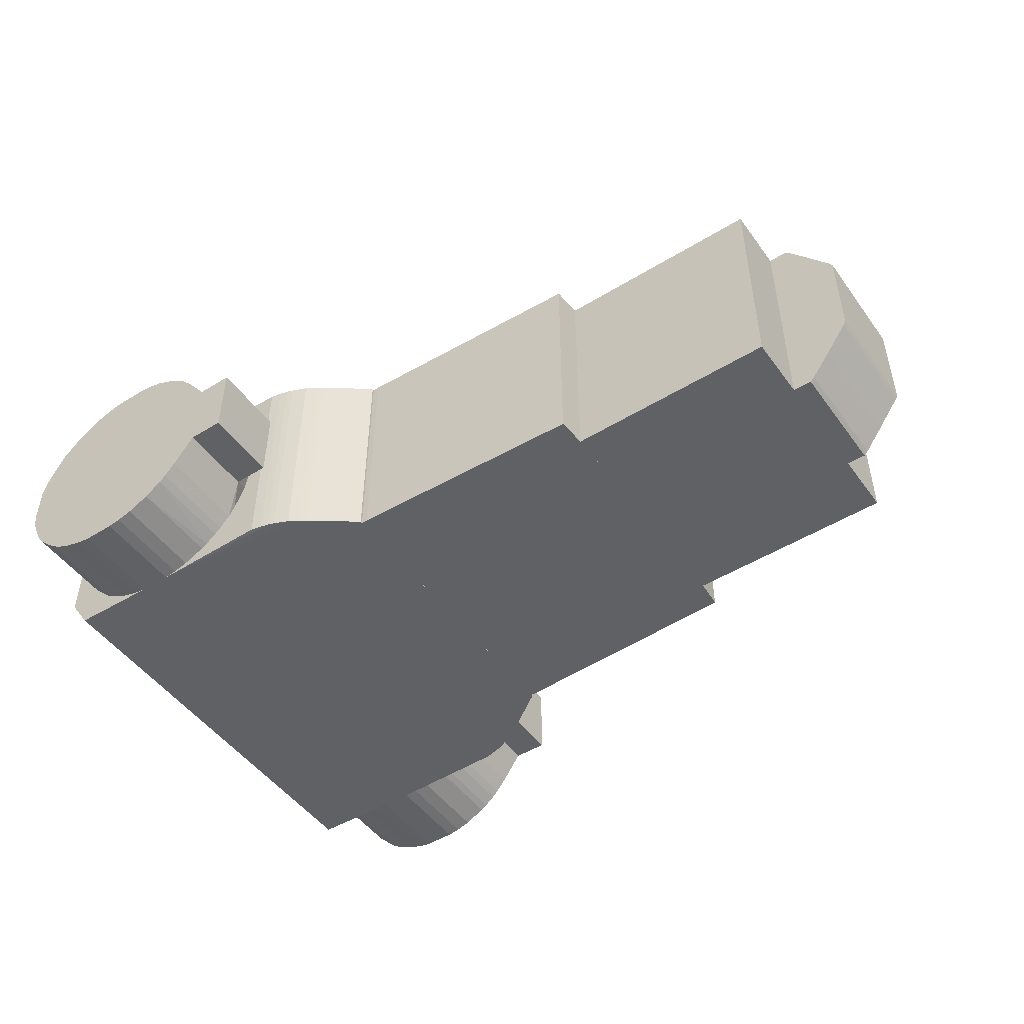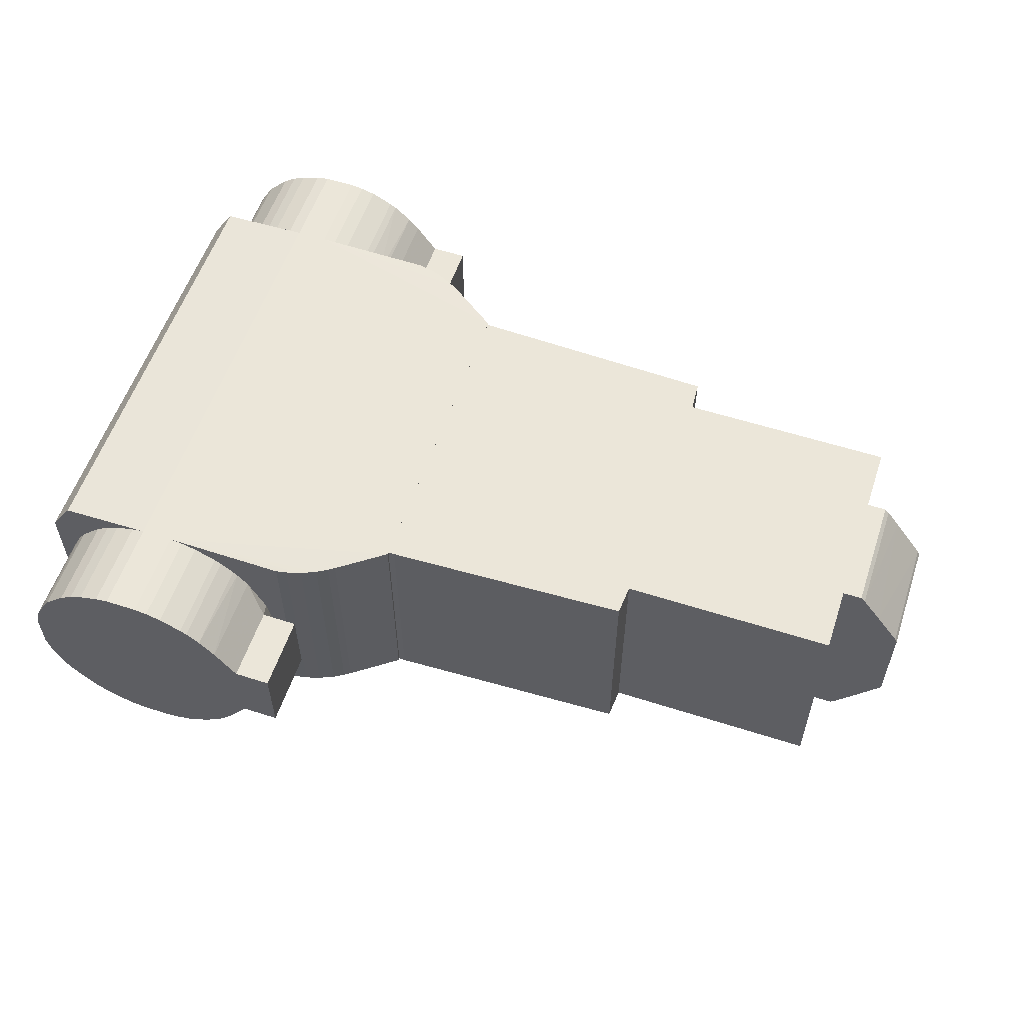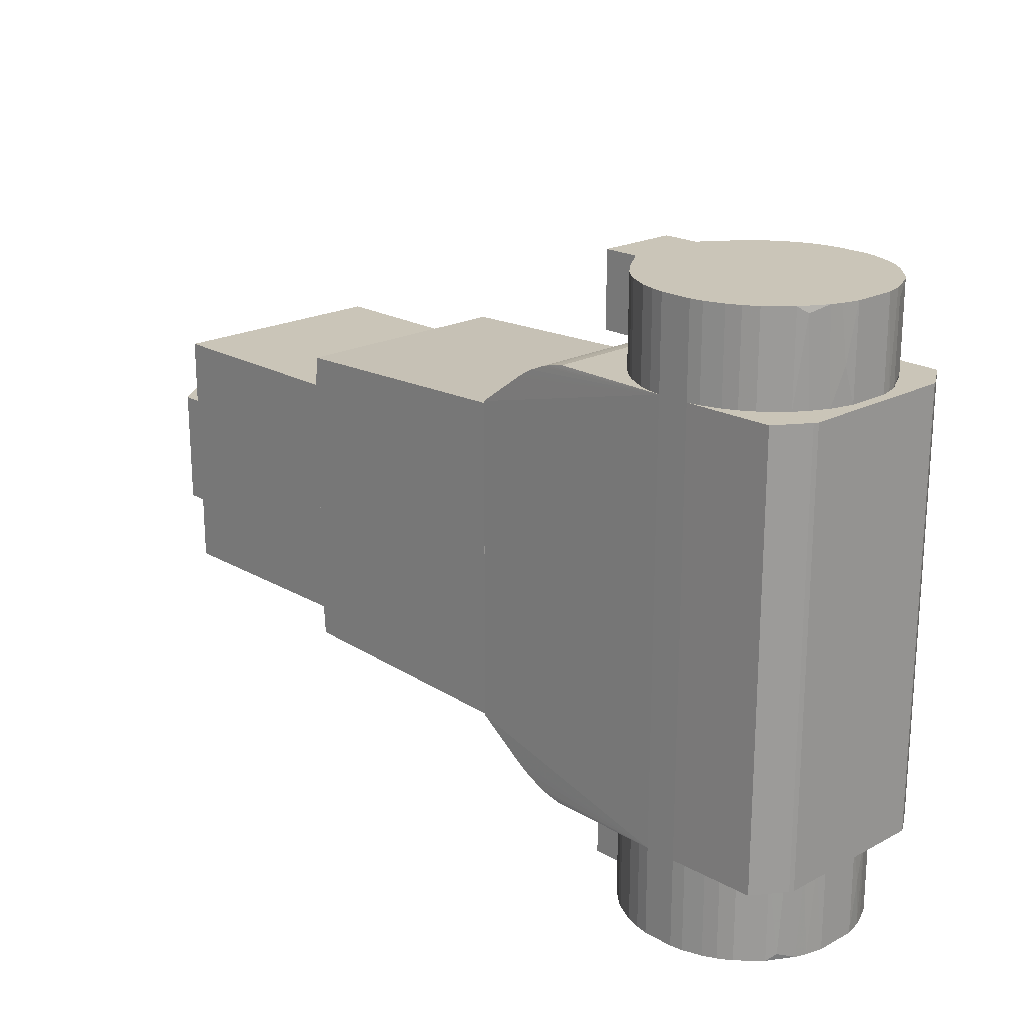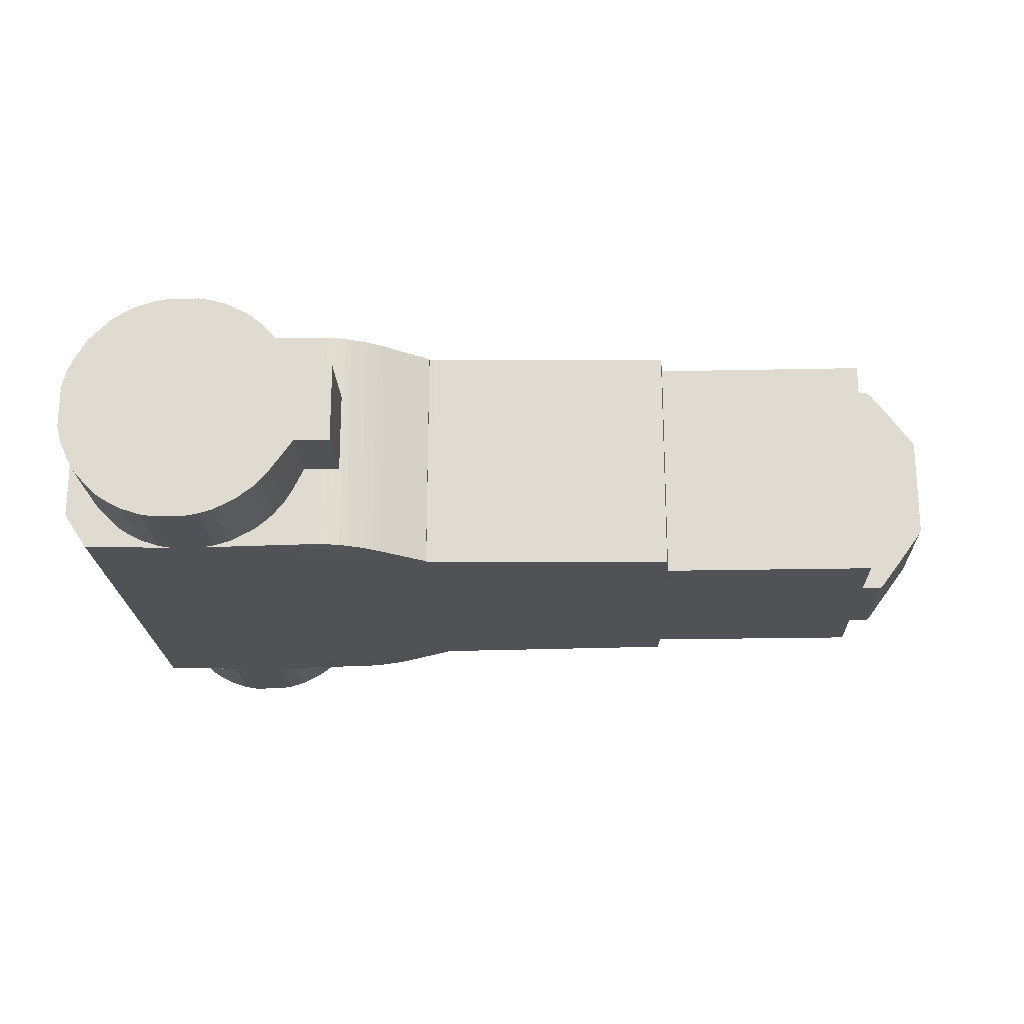
<metadata>
{"format":"obj","ext":"obj","renderer":"f3d","projection":"perspective","resolution":1024,"background":"white","views":[{"elev":-48.8,"azim":-145.6,"up":"+Z"},{"elev":56.9,"azim":-161.5,"up":"+Z"},{"elev":20.4,"azim":46.4,"up":"+Y"},{"elev":-20.9,"azim":-177.8,"up":"+Z"}]}
</metadata>
<code>
o convex_0
v -0.03048 0.06607 0.04752
v -0.1315 -0.05055 -0.0475
v -0.1307 -0.06263 -0.0475
v -0.02788 0.06607 -0.0475
v -0.02788 -0.0661 0.04752
v -0.1307 0.0626 0.04752
v -0.02788 -0.0661 -0.0475
v -0.1307 -0.06263 0.04752
v -0.1307 0.0626 -0.0475
v -0.02788 0.06607 0.04752
v -0.1315 0.05051 0.04752
v -0.1315 -0.05055 0.04752
v -0.1315 0.05051 -0.0475
v -0.03048 -0.0661 0.04752
v -0.03048 -0.0661 -0.0475
v -0.03048 0.06607 -0.0475
v -0.1315 0.01423 -0.0475
f 11 13 17
f 3 2 4
f 5 1 6
f 3 4 7
f 4 5 7
f 2 3 8
f 5 6 8
f 4 2 9
f 6 1 9
f 4 1 10
f 1 5 10
f 5 4 10
f 8 6 11
f 6 9 11
f 2 8 12
f 8 11 12
f 9 2 13
f 11 9 13
f 7 5 14
f 8 3 14
f 5 8 14
f 3 7 15
f 14 3 15
f 7 14 15
f 1 4 16
f 4 9 16
f 9 1 16
f 2 12 17
f 12 11 17
f 13 2 17
o convex_1
v -0.2456 0.02374 0.02246
v -0.2266 -0.02377 -0.0475
v -0.2188 -0.02377 -0.0475
v -0.2188 -0.02377 0.04752
v -0.2188 0.02374 -0.0475
v -0.2464 -0.02377 -0.02072
v -0.2188 0.02374 0.04752
v -0.2464 0.02374 -0.02072
v -0.2464 -0.02377 0.02073
v -0.2266 -0.02377 0.04752
v -0.2283 0.02374 -0.04578
v -0.2266 0.02374 0.04752
v -0.2464 0.02374 0.02073
v -0.2335 -0.02377 0.03888
v -0.2456 -0.02377 -0.02245
v -0.2266 0.02374 -0.0475
v -0.2283 0.02374 0.04579
v -0.2283 -0.02377 -0.04578
v -0.2456 0.02374 -0.02245
v -0.2456 -0.02377 0.02246
v -0.2361 -0.02377 -0.0354
v -0.2283 -0.02377 0.04579
v -0.2361 0.02374 0.03541
v -0.2361 0.02374 -0.0354
f 38 36 41
f 19 20 21
f 20 19 22
f 21 20 22
f 19 21 23
f 22 18 24
f 21 22 24
f 18 22 25
f 25 23 26
f 23 21 26
f 26 21 27
f 21 24 27
f 25 22 28
f 24 18 29
f 27 24 29
f 18 25 30
f 25 26 30
f 26 18 30
f 26 27 31
f 19 23 32
f 23 25 32
f 22 19 33
f 19 28 33
f 28 22 33
f 29 18 34
f 27 29 34
f 28 19 35
f 19 32 35
f 25 28 36
f 32 25 36
f 18 26 37
f 26 31 37
f 28 35 38
f 35 32 38
f 32 36 38
f 31 27 39
f 27 34 39
f 34 31 39
f 34 18 40
f 31 34 40
f 18 37 40
f 37 31 40
f 36 28 41
f 28 38 41
o convex_2
v -0.2188 -0.05055 -0.0475
v -0.1315 0.05052 0.04752
v -0.1315 0.05052 -0.0475
v -0.2188 0.05052 0.04752
v -0.1315 -0.05055 0.04752
v -0.2188 -0.05055 0.04752
v -0.1315 -0.05055 -0.0475
v -0.2188 0.05052 -0.0475
f 42 45 49
f 43 44 45
f 44 43 46
f 43 45 46
f 45 42 47
f 42 46 47
f 46 45 47
f 42 44 48
f 46 42 48
f 44 46 48
f 44 42 49
f 45 44 49
o convex_3
v 0.02136 -0.09634 0.01642
v 0.006676 -0.1274 -0.01641
v 0.02136 -0.1274 -0.01641
v 0.006676 -0.1274 0.01642
v 0.006676 -0.09634 -0.01641
v 0.02136 -0.09634 -0.01641
v 0.02136 -0.1274 0.01642
v 0.006676 -0.09634 0.01642
f 54 53 57
f 51 52 53
f 52 51 54
f 51 53 54
f 50 52 55
f 54 50 55
f 52 54 55
f 52 50 56
f 53 52 56
f 50 53 56
f 53 50 57
f 50 54 57
o convex_4
v 0.02224 -0.09029 0.01037
v 0.1181 -0.09029 0.008634
v 0.1172 -0.09029 0.01295
v 0.03432 -0.1274 -0.03367
v 0.07664 -0.1274 0.04838
v 0.1147 -0.1274 -0.01985
v 0.07664 -0.09029 -0.04837
v 0.0637 -0.09029 0.04838
v 0.02136 -0.1274 0.01641
v 0.03001 -0.09029 -0.0285
v 0.08182 -0.1274 -0.0475
v 0.1086 -0.1274 0.03023
v 0.1086 -0.09029 -0.03022
v 0.09479 -0.09029 0.04233
v 0.04123 -0.1274 0.03974
v 0.03432 -0.09029 0.03368
v 0.02136 -0.1274 -0.0164
v 0.05246 -0.09029 -0.04577
v 0.05852 -0.1274 -0.0475
v 0.1181 -0.1274 0.008634
v 0.09997 -0.1274 -0.03886
v 0.02136 -0.09634 -0.0164
v 0.1181 -0.09029 -0.00863
v 0.09479 -0.09029 -0.04232
v 0.09479 -0.1274 0.04233
v 0.1086 -0.09029 0.03023
v 0.05246 -0.1274 0.04579
v 0.04383 -0.09029 0.04146
v 0.02136 -0.09634 0.01641
v 0.08182 -0.09029 0.04751
v 0.04123 -0.1274 -0.03972
v 0.04123 -0.09029 -0.03972
v 0.1181 -0.1274 -0.00863
v 0.1147 -0.1274 0.01987
v 0.03001 -0.1274 0.02851
v 0.1155 -0.09029 -0.01813
v 0.1112 -0.1274 -0.02677
v 0.0637 -0.09029 -0.04837
v 0.0637 -0.1274 0.04838
v 0.07664 -0.1274 -0.04837
v 0.09997 -0.09029 0.03886
v 0.02136 -0.09029 -0.004302
v 0.05246 -0.09029 0.04579
v 0.08961 -0.1274 0.04492
v 0.08961 -0.1274 -0.0449
v 0.08442 -0.09029 -0.04664
v 0.1121 -0.09029 0.02505
v 0.05246 -0.1274 -0.04577
v 0.09997 -0.09029 -0.03886
v 0.09997 -0.1274 0.03886
v 0.03001 -0.09029 0.02851
v 0.03691 -0.09029 -0.03626
v 0.0637 -0.1274 -0.04837
v 0.07664 -0.09029 0.04838
v 0.03432 -0.1274 0.03368
v 0.1086 -0.1274 -0.03022
v 0.03001 -0.1274 -0.0285
v 0.04383 -0.1274 -0.04145
v 0.05852 -0.1274 0.04751
v 0.1112 -0.1248 0.02678
v 0.02482 -0.09029 -0.01899
v 0.1112 -0.09288 -0.02677
v 0.08961 -0.09029 0.04492
v 0.08182 -0.1274 0.04751
v 0.1172 -0.1067 -0.01295
v 0.1155 -0.09029 0.01813
v 0.1164 -0.1274 0.01555
v 0.09479 -0.1274 -0.04232
v 0.03605 -0.09029 0.03542
v 0.08961 -0.09029 -0.0449
v 0.04383 -0.09029 -0.04145
v 0.04383 -0.1274 0.04146
v 0.05852 -0.09029 0.04751
v 0.05852 -0.09029 -0.0475
v 0.1164 -0.1274 -0.01553
v 0.02482 -0.09029 0.019
v 0.04123 -0.09029 0.03974
v 0.03432 -0.09029 -0.03367
v 0.03691 -0.1274 -0.03626
v 0.08182 -0.09029 -0.0475
f 103 68 137
f 60 59 58
f 62 61 63
f 58 59 64
f 60 58 65
f 61 62 66
f 58 64 67
f 63 61 68
f 62 63 69
f 64 59 70
f 60 65 71
f 66 62 72
f 65 58 73
f 61 66 74
f 67 64 75
f 68 61 76
f 59 60 77
f 69 63 77
f 63 68 78
f 74 66 79
f 67 74 79
f 70 59 80
f 59 77 80
f 64 70 81
f 62 69 82
f 60 71 83
f 72 62 84
f 65 73 85
f 79 66 86
f 71 65 87
f 76 61 88
f 67 75 89
f 77 63 90
f 80 77 90
f 69 77 91
f 66 72 92
f 86 66 92
f 70 80 93
f 63 78 94
f 93 63 94
f 75 64 95
f 62 65 96
f 84 62 96
f 64 68 97
f 68 76 97
f 95 64 97
f 71 82 98
f 69 83 98
f 83 71 98
f 58 67 99
f 86 58 99
f 79 86 99
f 65 85 100
f 85 84 100
f 62 82 101
f 82 71 101
f 78 68 102
f 64 81 103
f 102 68 103
f 60 83 104
f 75 76 105
f 76 88 105
f 70 78 106
f 81 70 106
f 78 81 106
f 82 69 107
f 69 98 107
f 98 82 107
f 73 58 108
f 92 73 108
f 86 92 108
f 67 89 109
f 89 88 109
f 76 95 110
f 97 76 110
f 95 97 110
f 65 62 111
f 62 87 111
f 87 65 111
f 92 72 112
f 73 92 112
f 78 70 113
f 94 78 113
f 70 94 113
f 67 61 114
f 61 74 114
f 74 67 114
f 88 89 115
f 75 105 115
f 105 88 115
f 96 65 116
f 84 96 116
f 100 84 116
f 83 69 117
f 69 91 117
f 104 83 117
f 67 79 118
f 99 67 118
f 79 99 118
f 70 93 119
f 94 70 119
f 93 94 119
f 71 87 120
f 101 71 120
f 87 101 120
f 87 62 121
f 62 101 121
f 101 87 121
f 80 90 122
f 93 80 122
f 60 104 123
f 117 91 123
f 104 117 123
f 77 60 124
f 91 77 124
f 60 123 124
f 123 91 124
f 81 78 125
f 78 102 125
f 102 81 125
f 85 73 126
f 112 72 126
f 73 112 126
f 81 102 127
f 103 81 127
f 102 103 127
f 89 75 128
f 75 115 128
f 115 89 128
f 72 84 129
f 85 72 129
f 84 85 129
f 65 100 130
f 116 65 130
f 100 116 130
f 76 75 131
f 75 95 131
f 95 76 131
f 90 63 132
f 63 93 132
f 122 90 132
f 93 122 132
f 58 86 133
f 108 58 133
f 86 108 133
f 72 85 134
f 126 72 134
f 85 126 134
f 61 67 135
f 109 61 135
f 67 109 135
f 88 61 136
f 61 109 136
f 109 88 136
f 68 64 137
f 64 103 137
o convex_5
v 0.1224 0.09026 0.03283
v -0.02786 -0.06696 -0.0475
v 0.06368 -0.09029 -0.04837
v 0.01014 -0.08942 0.04751
v -0.02786 0.06691 -0.0475
v -0.02786 0.06691 0.04751
v 0.1129 -0.09029 0.04751
v 0.1129 0.09026 -0.0475
v 0.1224 -0.09029 -0.03282
v 0.01445 0.09026 0.04751
v -0.02786 -0.06696 0.04751
v 0.1129 0.09026 0.04751
v 0.006683 0.08853 -0.0475
v 0.1129 -0.09029 -0.0475
v 0.004094 -0.08769 -0.0475
v 0.1224 -0.09029 0.03283
v 0.1224 0.09026 -0.03282
v 0.06368 -0.09029 0.04838
v 0.06368 0.09026 -0.04836
v 0.07665 0.09026 0.04838
v -0.001953 0.08506 0.04751
v 0.01445 -0.09029 -0.0475
v -0.004543 -0.08336 0.04751
v 0.01445 0.09026 -0.0475
v -0.006279 0.08248 -0.0475
v -0.009737 -0.07991 -0.0475
v 0.01445 -0.09029 0.04751
v 0.07665 0.09026 -0.04836
v 0.06368 0.09026 0.04838
v 0.07665 -0.09029 0.04838
v 0.07665 -0.09029 -0.04836
v -0.008869 0.08075 0.04751
v 0.1216 -0.09029 -0.03454
v 0.1216 -0.09029 0.03456
v 0.006683 0.08853 0.04751
v 0.004094 -0.08769 0.04751
v -0.001953 0.08506 -0.0475
v -0.004543 -0.08336 -0.0475
v 0.1216 0.09026 0.03456
v 0.1216 0.09026 -0.03454
v -0.009737 -0.07991 0.04751
v 0.006683 -0.08855 -0.0475
v 0.004094 0.08766 0.04751
v -0.008869 0.08075 -0.0475
v 0.004094 0.08766 -0.0475
v 0.01014 0.08939 0.04751
v -0.006279 0.08248 0.04751
v 0.006683 -0.08855 0.04751
v 0.01014 -0.08942 -0.0475
v 0.01014 0.08939 -0.0475
f 150 183 187
f 140 139 142
f 142 139 143
f 144 140 146
f 138 145 147
f 143 139 148
f 138 147 149
f 146 140 151
f 146 138 153
f 144 146 153
f 145 138 154
f 138 146 154
f 140 144 155
f 143 148 155
f 140 142 156
f 147 145 156
f 144 149 157
f 149 147 157
f 140 155 159
f 147 156 161
f 139 140 163
f 148 139 163
f 155 141 164
f 141 159 164
f 159 155 164
f 145 151 165
f 140 156 165
f 156 145 165
f 143 155 166
f 157 147 166
f 155 157 166
f 155 144 167
f 144 157 167
f 157 155 167
f 151 140 168
f 140 165 168
f 165 151 168
f 142 143 169
f 143 166 169
f 151 145 170
f 146 151 170
f 154 146 170
f 149 144 171
f 153 138 171
f 144 153 171
f 160 152 173
f 155 160 173
f 156 162 174
f 162 158 174
f 140 152 175
f 152 160 175
f 163 140 175
f 160 163 175
f 138 149 176
f 171 138 176
f 149 171 176
f 145 154 177
f 170 145 177
f 154 170 177
f 155 148 178
f 160 155 178
f 148 163 178
f 163 160 178
f 152 140 179
f 173 152 179
f 158 166 180
f 172 150 180
f 166 172 180
f 174 158 180
f 156 142 181
f 162 156 181
f 142 169 181
f 169 162 181
f 150 156 182
f 156 174 182
f 180 150 182
f 174 180 182
f 147 161 183
f 166 147 183
f 150 172 183
f 172 166 183
f 158 162 184
f 166 158 184
f 162 169 184
f 169 166 184
f 141 155 185
f 155 173 185
f 179 141 185
f 173 179 185
f 140 159 186
f 159 141 186
f 179 140 186
f 141 179 186
f 156 150 187
f 161 156 187
f 183 161 187
o convex_6
v 0.02136 0.1274 0.01642
v 0.006676 0.09631 -0.01641
v 0.02136 0.09631 -0.01641
v 0.006676 0.1274 -0.01641
v 0.006676 0.09631 0.01642
v 0.02136 0.1274 -0.01641
v 0.02136 0.09631 0.01642
v 0.006676 0.1274 0.01642
f 191 192 195
f 190 189 191
f 189 190 192
f 191 189 192
f 188 190 193
f 190 191 193
f 191 188 193
f 190 188 194
f 188 192 194
f 192 190 194
f 188 191 195
f 192 188 195
o convex_7
v 0.0231 0.09026 0.01382
v 0.1181 0.1274 0.008634
v 0.1172 0.1049 0.01295
v 0.07664 0.09026 -0.04837
v 0.03432 0.1274 -0.03367
v 0.05246 0.1274 0.04579
v 0.08961 0.09026 0.04492
v 0.09997 0.1274 -0.03886
v 0.1155 0.09026 -0.01813
v 0.02136 0.1274 0.01641
v 0.02741 0.09026 -0.02417
v 0.09479 0.1274 0.04233
v 0.04383 0.09026 0.04146
v 0.05852 0.1274 -0.0475
v 0.04383 0.09026 -0.04145
v 0.1121 0.09026 0.02505
v 0.02136 0.1274 -0.0164
v 0.1164 0.1274 -0.01553
v 0.09997 0.09026 -0.03886
v 0.07664 0.09026 0.04838
v 0.08182 0.1274 -0.0475
v 0.02136 0.09631 -0.0164
v 0.07664 0.1274 0.04838
v 0.1086 0.1274 0.03023
v 0.03605 0.1274 0.03542
v 0.03001 0.09026 0.02851
v 0.1181 0.09026 -0.00863
v 0.0637 0.09026 0.04838
v 0.09997 0.09026 0.03886
v 0.1112 0.1274 -0.02677
v 0.05852 0.09026 -0.0475
v 0.02136 0.09631 0.01641
v 0.08961 0.09026 -0.0449
v 0.04383 0.1274 -0.04145
v 0.1181 0.09026 0.008634
v 0.1086 0.09026 -0.03022
v 0.03432 0.09026 -0.03367
v 0.1147 0.1274 0.01987
v 0.0637 0.1274 0.04838
v 0.02136 0.09026 -0.004302
v 0.0637 0.1274 -0.04837
v 0.1181 0.1274 -0.00863
v 0.05246 0.09026 0.04579
v 0.05246 0.1274 -0.04577
v 0.09479 0.1274 -0.04232
v 0.08182 0.1274 0.04751
v 0.04383 0.1274 0.04146
v 0.03605 0.09026 0.03542
v 0.1086 0.09026 0.03023
v 0.09997 0.1274 0.03886
v 0.03001 0.09026 -0.0285
v 0.03001 0.1274 0.02851
v 0.1155 0.09026 0.01813
v 0.05246 0.09026 -0.04577
v 0.07664 0.1274 -0.04837
v 0.0637 0.09026 -0.04837
v 0.03691 0.1274 -0.03626
v 0.1086 0.1274 -0.03022
v 0.03001 0.1274 -0.0285
v 0.05852 0.1274 0.04751
v 0.1112 0.1248 0.02678
v 0.1112 0.09285 -0.02677
v 0.08961 0.1274 0.04492
v 0.08961 0.1274 -0.0449
v 0.08182 0.09026 0.04751
v 0.08182 0.09026 -0.0475
v 0.04123 0.09026 -0.03972
v 0.09479 0.09026 0.04233
v 0.04123 0.1274 0.03974
v 0.09479 0.09026 -0.04232
v 0.1172 0.09026 -0.01295
v 0.1164 0.1274 0.01555
v 0.0231 0.09026 -0.01381
v 0.05852 0.09026 0.04751
v 0.1155 0.1231 -0.01813
v 0.03432 0.09026 0.03368
v 0.02136 0.09026 0.004316
v 0.04123 0.09026 0.03974
v 0.03691 0.09026 -0.03626
f 252 262 274
f 197 200 201
f 196 199 202
f 200 197 203
f 202 199 204
f 201 200 205
f 199 196 206
f 197 201 207
f 196 202 208
f 200 203 209
f 199 206 210
f 202 204 211
f 205 200 212
f 203 197 213
f 204 199 214
f 208 202 215
f 209 203 216
f 205 212 217
f 207 201 218
f 197 207 219
f 201 205 220
f 196 208 221
f 211 204 222
f 208 215 223
f 215 218 223
f 202 211 224
f 203 213 225
f 199 210 226
f 205 217 227
f 196 221 227
f 221 205 227
f 214 199 228
f 200 209 229
f 197 198 230
f 222 197 230
f 211 222 230
f 214 203 231
f 204 214 231
f 210 206 232
f 197 219 233
f 218 201 234
f 223 218 234
f 206 196 235
f 227 217 235
f 209 216 236
f 226 209 236
f 213 197 237
f 197 222 237
f 201 208 238
f 208 223 238
f 209 226 239
f 229 209 239
f 210 229 239
f 203 214 240
f 216 203 240
f 207 218 241
f 218 215 241
f 208 201 242
f 201 220 242
f 221 208 243
f 224 211 244
f 219 224 244
f 219 207 245
f 207 224 245
f 224 219 245
f 206 217 246
f 217 212 246
f 232 206 246
f 200 232 246
f 220 205 247
f 205 221 247
f 230 198 248
f 211 230 248
f 226 210 249
f 239 226 249
f 210 239 249
f 216 199 250
f 199 236 250
f 236 216 250
f 199 226 251
f 236 199 251
f 226 236 251
f 200 229 252
f 232 200 252
f 203 225 253
f 231 203 253
f 225 231 253
f 212 200 254
f 200 246 254
f 246 212 254
f 234 201 255
f 223 234 255
f 201 238 255
f 233 219 256
f 244 211 256
f 219 244 256
f 211 248 256
f 248 233 256
f 225 204 257
f 204 231 257
f 231 225 257
f 202 207 258
f 241 202 258
f 207 241 258
f 228 216 259
f 216 240 259
f 240 228 259
f 215 202 260
f 202 241 260
f 241 215 260
f 199 216 261
f 228 199 261
f 216 228 261
f 229 210 262
f 210 232 262
f 252 229 262
f 207 202 263
f 202 224 263
f 224 207 263
f 208 242 264
f 242 220 264
f 220 243 264
f 214 228 265
f 240 214 265
f 228 240 265
f 222 204 266
f 213 237 266
f 237 222 266
f 198 197 267
f 197 233 267
f 248 198 267
f 233 248 267
f 217 206 268
f 206 235 268
f 235 217 268
f 238 223 269
f 223 255 269
f 255 238 269
f 225 213 270
f 204 225 270
f 266 204 270
f 213 266 270
f 243 220 271
f 221 243 271
f 220 247 271
f 247 221 271
f 196 227 272
f 235 196 272
f 227 235 272
f 243 208 273
f 208 264 273
f 264 243 273
f 232 252 274
f 262 232 274

</code>
